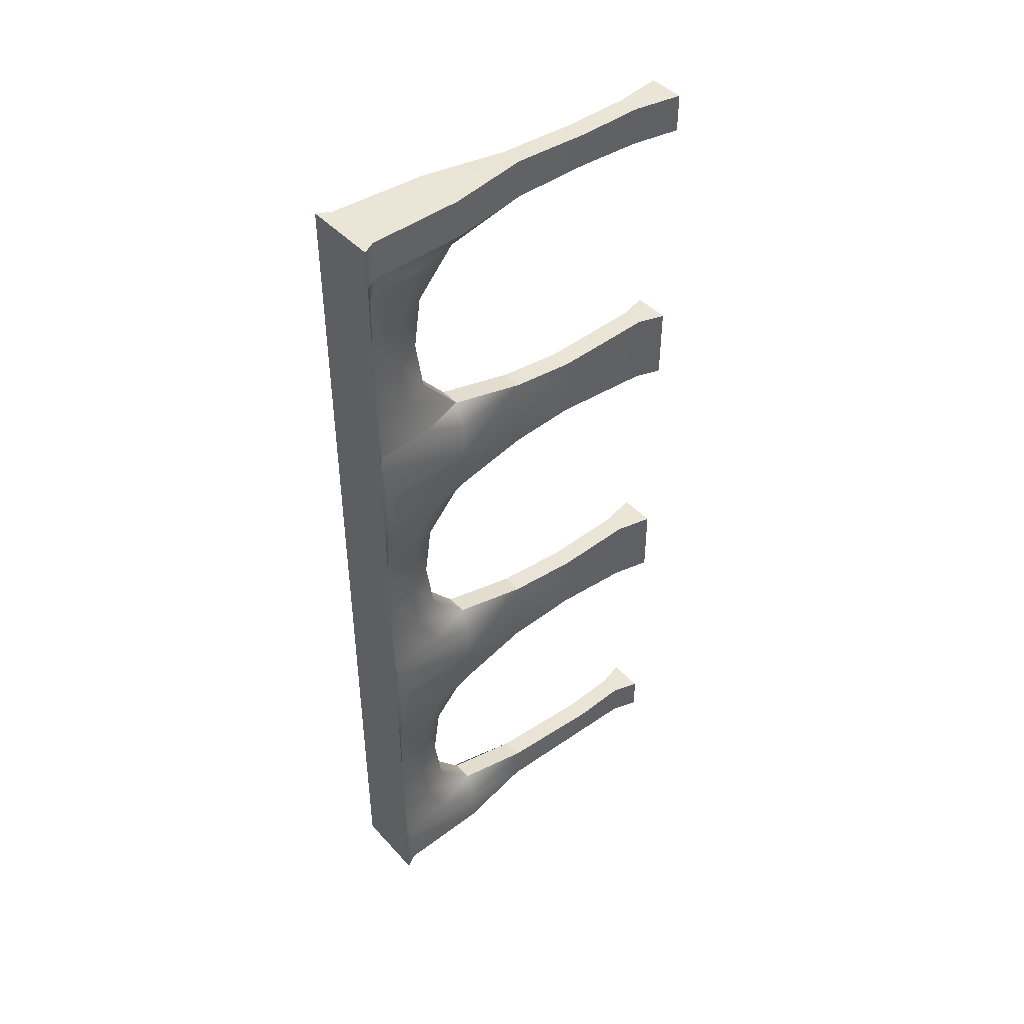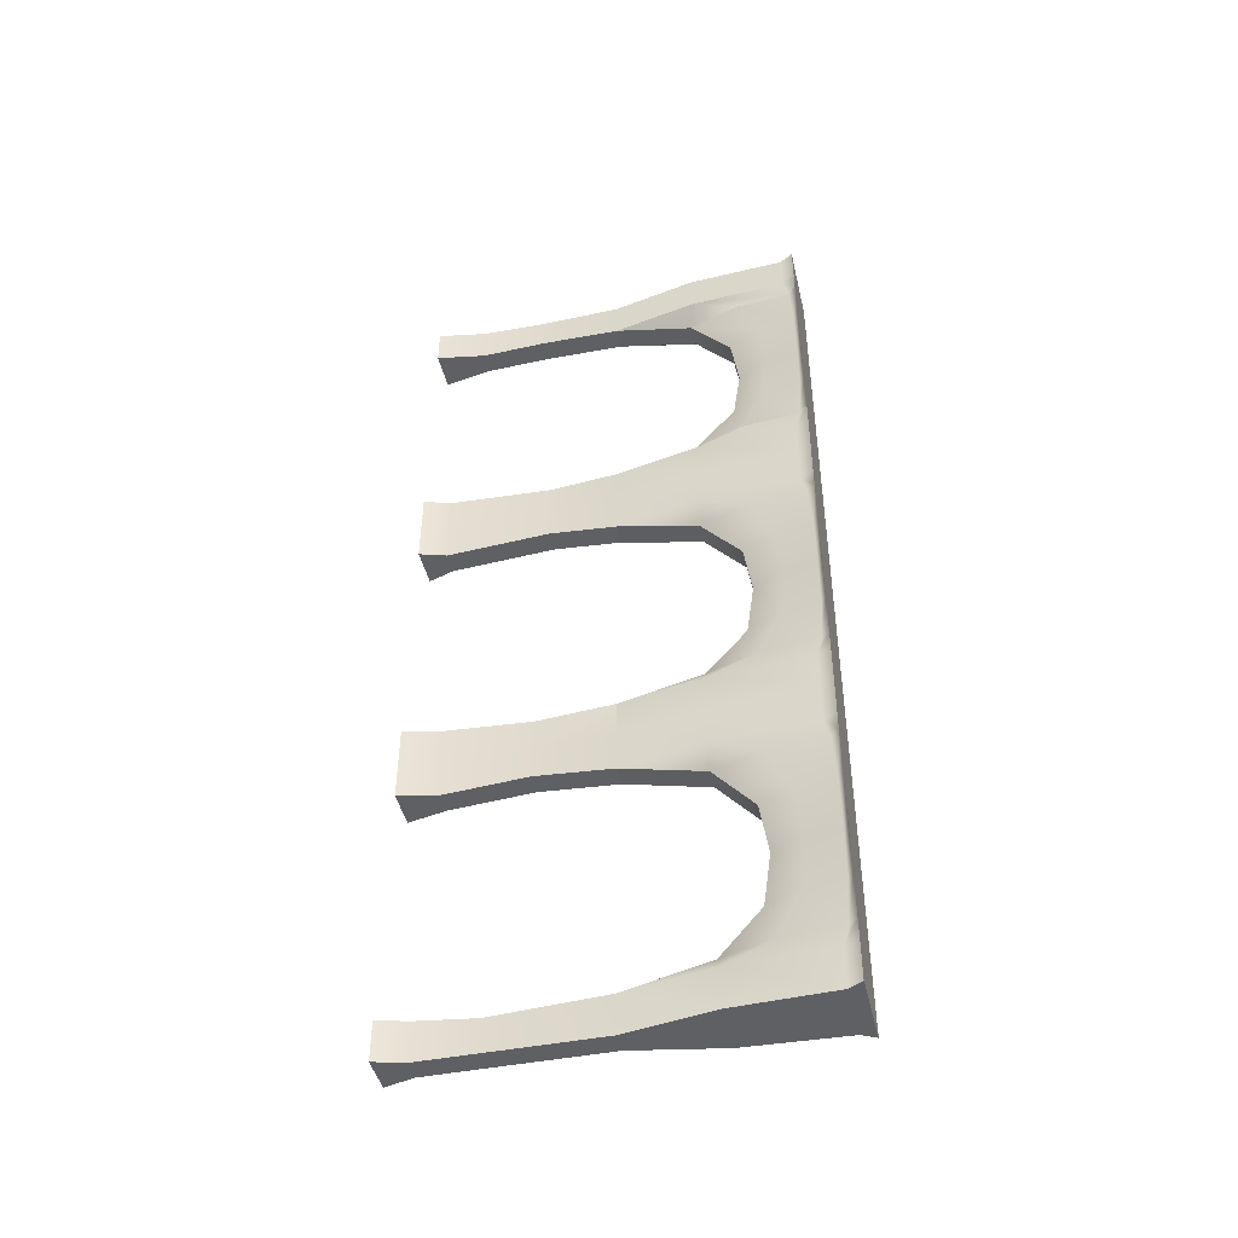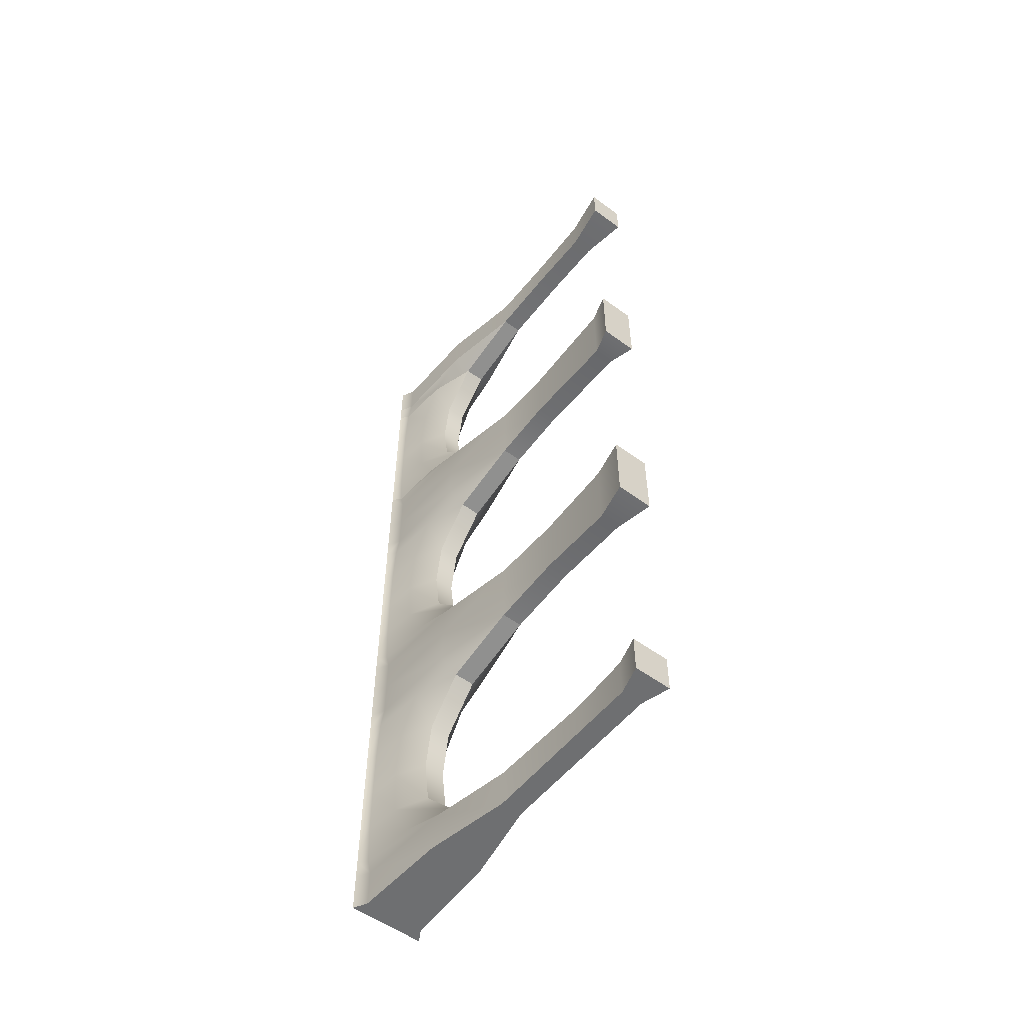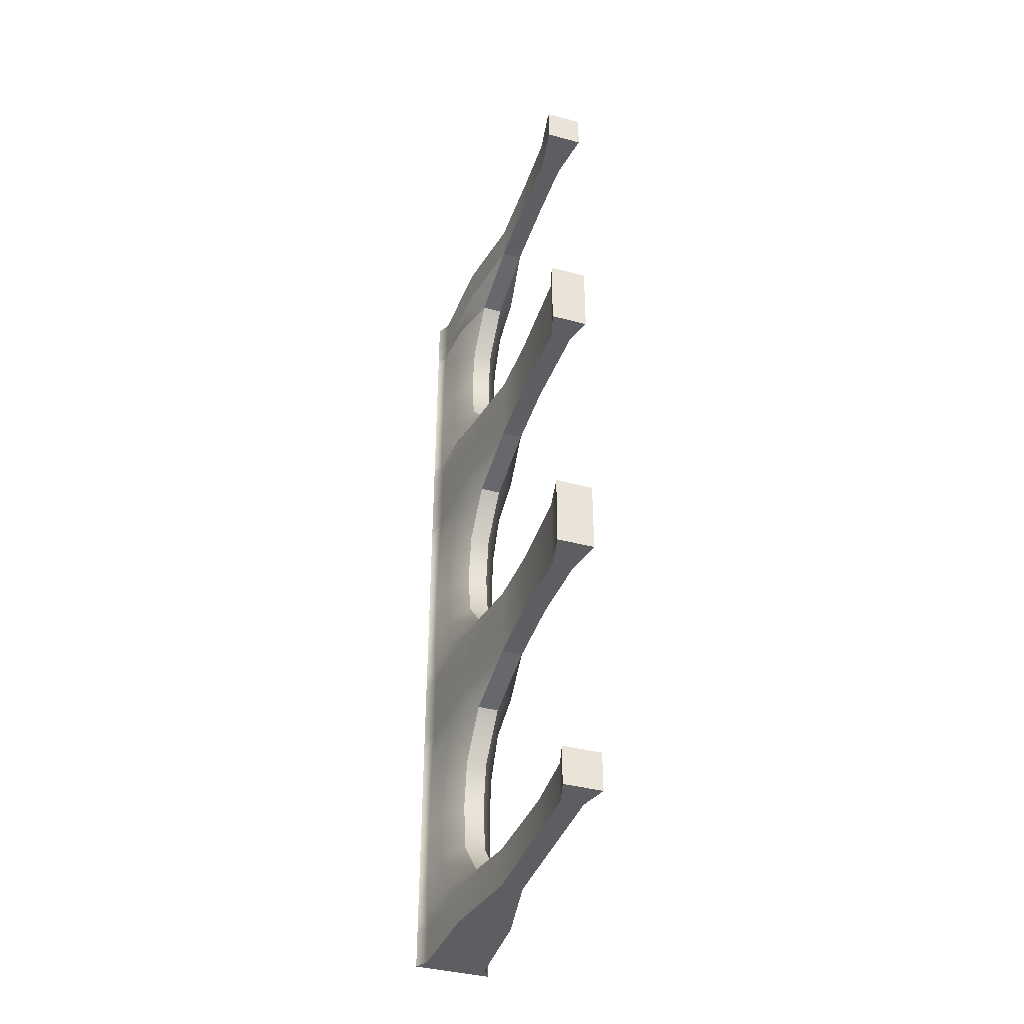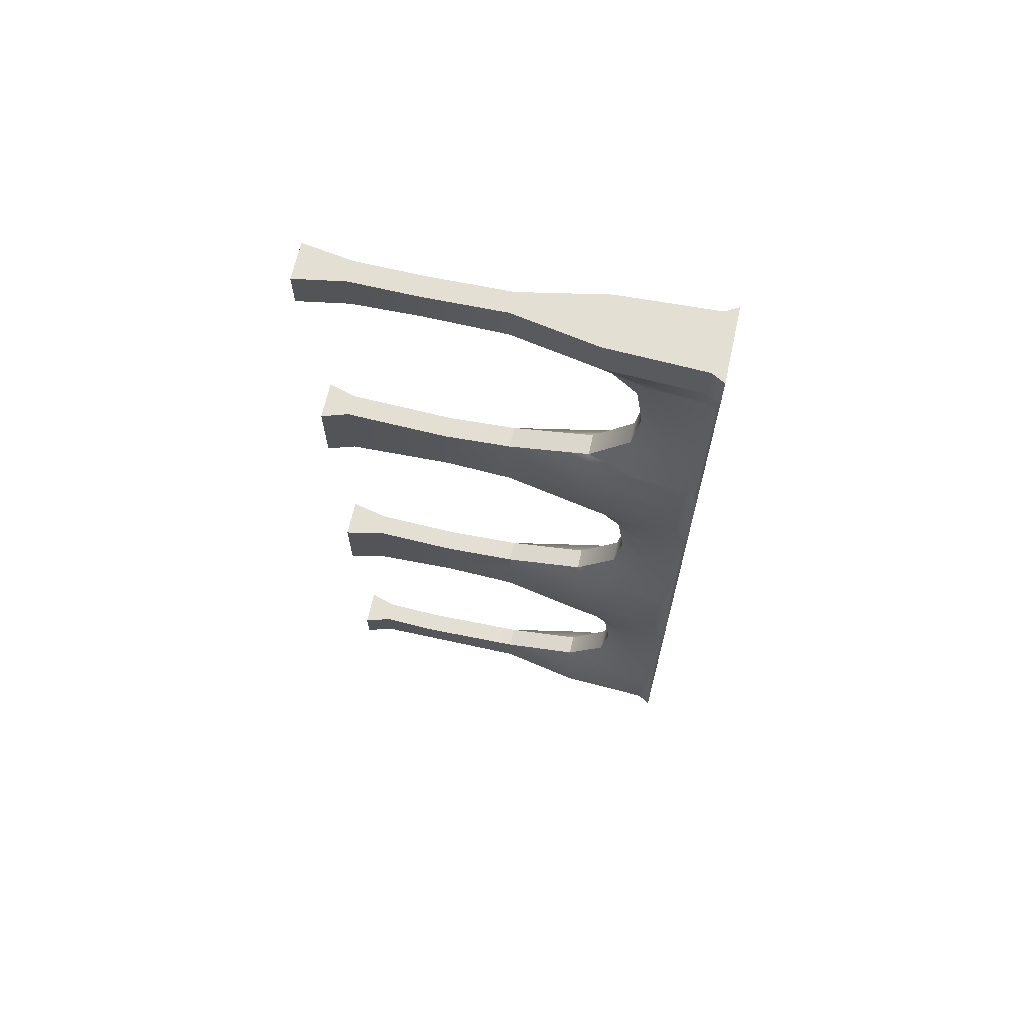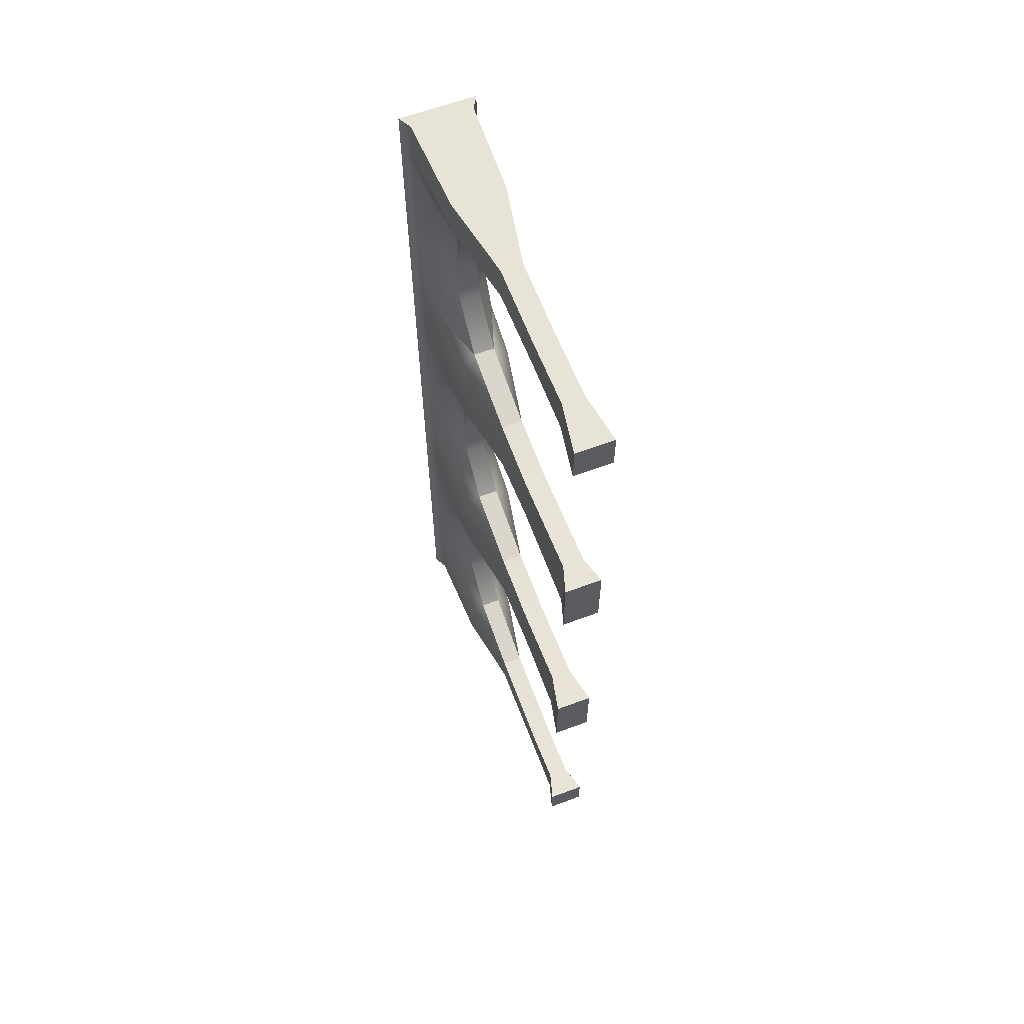
<metadata>
{"format":"obj","ext":"obj","renderer":"f3d","projection":"perspective","resolution":1024,"background":"white","views":[{"elev":44.0,"azim":-129.0,"up":"+Z"},{"elev":-45.0,"azim":103.1,"up":"+Z"},{"elev":-54.6,"azim":-37.8,"up":"+Z"},{"elev":-39.4,"azim":-18.4,"up":"+Z"},{"elev":66.6,"azim":102.5,"up":"+Z"},{"elev":62.1,"azim":-20.8,"up":"+Z"}]}
</metadata>
<code>
g default
v -30.26 -1.178 638.5
v 21.85 -1.178 638.5
v -57.4 538.3 638.5
v 48.99 538.3 638.5
v -57.4 538.3 425.7
v 48.99 538.3 425.7
v 10.58 445.1 425.7
v -18.98 445.1 425.7
v -18.98 380.2 292.6
v 10.58 380.2 292.6
v 48.99 538.3 292.6
v -57.4 538.3 292.6
v -57.4 538.3 558.8
v 48.99 538.3 558.8
v 10.58 380.2 558.8
v -18.98 380.2 558.8
v 10.58 434.7 497.1
v 48.99 538.3 497.1
v -57.4 538.3 497.1
v -18.98 434.7 497.1
v -57.4 538.3 354.3
v 48.99 538.3 354.3
v 10.58 434.7 354.3
v -18.98 434.7 354.3
v -30.26 -1.178 266.1
v 21.85 -1.178 266.1
v 48.99 538.3 266.1
v -57.4 538.3 266.1
v -57.4 538.3 585.3
v 48.99 538.3 585.3
v 21.85 -1.178 585.3
v -30.26 -1.178 585.3
v -18.98 268.6 266.1
v 10.58 268.6 266.1
v -18.98 268.6 585.3
v -18.98 268.6 638.5
v 10.58 268.6 638.5
v 10.58 268.6 585.3
v -30.26 -1.178 214.1
v 21.85 -1.178 214.1
v -57.4 538.3 214.1
v 48.99 538.3 214.1
v -57.4 538.3 1.326
v 48.99 538.3 1.326
v 10.58 445.1 1.326
v -18.98 445.1 1.326
v -18.98 380.2 -131.8
v 10.58 380.2 -131.8
v 48.99 538.3 -131.8
v -57.4 538.3 -131.8
v -57.4 538.3 134.4
v 48.99 538.3 134.4
v 10.58 380.2 134.4
v -18.98 380.2 134.4
v 10.58 434.7 72.7
v 48.99 538.3 72.7
v -57.4 538.3 72.7
v -18.98 434.7 72.7
v -57.4 538.3 -70.05
v 48.99 538.3 -70.05
v 10.58 434.7 -70.05
v -18.98 434.7 -70.05
v -30.26 -1.178 -158.3
v 21.85 -1.178 -158.3
v 48.99 538.3 -158.3
v -57.4 538.3 -158.3
v -57.4 538.3 160.9
v 48.99 538.3 160.9
v 21.85 -1.178 160.9
v -30.26 -1.178 160.9
v -18.98 268.6 -158.3
v 10.58 268.6 -158.3
v -18.98 268.6 160.9
v -18.98 268.6 214.1
v 10.58 268.6 214.1
v 10.58 268.6 160.9
v -30.26 -1.178 -208.6
v 21.85 -1.178 -208.6
v -57.4 538.3 -208.6
v 48.99 538.3 -208.6
v -57.4 538.3 -634.2
v 48.99 538.3 -634.2
v -30.26 -1.178 -634.2
v 21.85 -1.178 -634.2
v -57.4 538.3 -421.4
v 48.99 538.3 -421.4
v 10.58 445.1 -421.4
v -18.98 445.1 -421.4
v -18.98 380.2 -554.5
v 10.58 380.2 -554.5
v 48.99 538.3 -554.5
v -57.4 538.3 -554.5
v -57.4 538.3 -288.3
v 48.99 538.3 -288.3
v 10.58 380.2 -288.3
v -18.98 380.2 -288.3
v 10.58 434.7 -350
v 48.99 538.3 -350
v -57.4 538.3 -350
v -18.98 434.7 -350
v -57.4 538.3 -492.8
v 48.99 538.3 -492.8
v 10.58 434.7 -492.8
v -18.98 434.7 -492.8
v -30.26 -1.178 -581
v 21.85 -1.178 -581
v 48.99 538.3 -581
v -57.4 538.3 -581
v -57.4 538.3 -261.8
v 48.99 538.3 -261.8
v 21.85 -1.178 -261.8
v -30.26 -1.178 -261.8
v -18.98 268.6 -581
v -18.98 268.6 -634.2
v 10.58 268.6 -634.2
v 10.58 268.6 -581
v -18.98 268.6 -261.8
v -18.98 268.6 -208.6
v 10.58 268.6 -208.6
v 10.58 268.6 -261.8
v -18.98 37.49 -634.2
v -18.98 37.49 -581
v 10.58 37.49 -581
v 10.58 37.49 -634.2
v 10.58 51.89 -158.3
v 10.58 51.89 -208.6
v 10.58 51.89 -261.8
v -18.98 51.89 -261.8
v -18.98 51.89 -208.6
v -18.98 51.89 -158.3
v 10.58 35.3 266.1
v 10.58 35.3 214.1
v 10.58 35.3 160.9
v -18.98 35.3 160.9
v -18.98 35.3 214.1
v -18.98 35.3 266.1
v -18.98 67.21 638.5
v 10.58 67.21 638.5
v 10.58 67.21 585.3
v -18.98 67.21 585.3
v 32.89 485.6 425.7
v 32.89 479.7 497.1
v 32.89 448.9 558.8
v 32.89 385.7 585.3
v 32.89 385.7 638.5
v -41.29 385.7 638.5
v -41.29 385.7 585.3
v -41.29 448.9 558.8
v -41.29 479.7 497.1
v -41.29 485.6 425.7
v -41.29 479.7 354.3
v -41.29 448.9 292.6
v -41.29 385.7 266.1
v -41.29 385.7 214.1
v -41.29 385.7 160.9
v -41.29 448.9 134.4
v -41.29 479.7 72.7
v -41.29 485.6 1.326
v -41.29 479.7 -70.05
v -41.29 448.9 -131.8
v -41.29 385.7 -158.3
v -41.29 385.7 -208.6
v -41.29 385.7 -261.8
v -41.29 448.9 -288.3
v -41.29 479.7 -350
v -41.29 485.6 -421.4
v -41.29 479.7 -492.8
v -41.29 448.9 -554.5
v -41.29 385.7 -581
v -41.29 385.7 -634.2
v 32.89 385.7 -634.2
v 32.89 385.7 -581
v 32.89 448.9 -554.5
v 32.89 479.7 -492.8
v 32.89 485.6 -421.4
v 32.89 479.7 -350
v 32.89 448.9 -288.3
v 32.89 385.7 -261.8
v 32.89 385.7 -208.6
v 32.89 385.7 -158.3
v 32.89 448.9 -131.8
v 32.89 479.7 -70.05
v 32.89 485.6 1.326
v 32.89 479.7 72.7
v 32.89 448.9 134.4
v 32.89 385.7 160.9
v 32.89 385.7 214.1
v 32.89 385.7 266.1
v 32.89 448.9 292.6
v 32.89 479.7 354.3
v 38.61 532 425.7
v 38.61 531.3 497.1
v 38.61 527.6 558.8
v 38.61 520.1 585.3
v 38.61 520.1 638.5
v -47.01 520.1 638.5
v -47.01 520.1 585.3
v -47.01 527.6 558.8
v -47.01 531.3 497.1
v -47.01 532 425.7
v -47.01 531.3 354.3
v -47.01 527.6 292.6
v -47.01 520.1 266.1
v -47.01 520.1 214.1
v -47.01 520.1 160.9
v -47.01 527.6 134.4
v -47.01 531.3 72.7
v -47.01 532 1.326
v -47.01 531.3 -70.05
v -47.01 527.6 -131.8
v -47.01 520.1 -158.3
v -47.01 520.1 -208.6
v -47.01 520.1 -261.8
v -47.01 527.6 -288.3
v -47.01 531.3 -350
v -47.01 532 -421.4
v -47.01 531.3 -492.8
v -47.01 527.6 -554.5
v -47.01 520.1 -581
v -47.01 520.1 -634.2
v 38.61 520.1 -634.2
v 38.61 520.1 -581
v 38.61 527.6 -554.5
v 38.61 531.3 -492.8
v 38.61 532 -421.4
v 38.61 531.3 -350
v 38.61 527.6 -288.3
v 38.61 520.1 -261.8
v 38.61 520.1 -208.6
v 38.61 520.1 -158.3
v 38.61 527.6 -131.8
v 38.61 531.3 -70.05
v 38.61 532 1.326
v 38.61 531.3 72.7
v 38.61 527.6 134.4
v 38.61 520.1 160.9
v 38.61 520.1 214.1
v 38.61 520.1 266.1
v 38.61 527.6 292.6
v 38.61 531.3 354.3
v -18.98 164.5 -166
v -18.98 164.5 -208.8
v -18.98 164.5 -254.1
v 10.58 164.5 -254.1
v 10.58 164.5 -208.8
v 10.58 164.5 -166
v -18.98 176.5 257.4
v -18.98 176.5 214
v -18.98 176.5 169.7
v 10.58 176.5 169.7
v 10.58 176.5 214
v 10.58 176.5 257.4
v 10.58 158.2 588.3
v 10.58 158.2 635.5
v -18.98 158.2 635.5
v -18.98 158.2 588.3
v 10.58 118.2 -634.1
v 10.58 118.2 -589.2
v -18.98 118.2 -589.2
v -18.98 118.2 -634.1
g ThreeArch
f 36 37 145 146
f 21 22 11 12
f 9 10 23 24
f 189 190 23 10
f 151 152 9 24
f 13 14 18 19
f 142 143 15 17
f 20 17 15 16
f 148 149 20 16
f 141 142 17 7
f 19 18 6 5
f 149 150 8 20
f 8 7 17 20
f 5 6 22 21
f 190 141 7 23
f 24 23 7 8
f 150 151 24 8
f 3 4 30 29
f 37 38 144 145
f 32 31 2 1
f 146 147 35 36
f 255 256 140 137
f 137 138 254 255
f 138 139 253 254
f 188 189 10 34
f 12 11 27 28
f 9 152 153 33
f 34 10 9 33
f 15 143 144 38
f 147 148 16 35
f 14 13 29 30
f 15 38 35 16
f 139 140 256 253
f 136 131 252 247
f 59 60 49 50
f 47 48 61 62
f 181 182 61 48
f 159 160 47 62
f 51 52 56 57
f 184 185 53 55
f 58 55 53 54
f 156 157 58 54
f 183 184 55 45
f 57 56 44 43
f 157 158 46 58
f 46 45 55 58
f 43 44 60 59
f 182 183 45 61
f 62 61 45 46
f 158 159 62 46
f 41 42 68 67
f 75 76 186 187
f 70 69 40 39
f 154 155 73 74
f 248 249 134 135
f 132 133 250 251
f 180 181 48 72
f 50 49 65 66
f 47 160 161 71
f 72 48 47 71
f 53 185 186 76
f 155 156 54 73
f 52 51 67 68
f 53 76 73 54
f 133 134 249 250
f 130 125 246 241
f 101 102 91 92
f 89 90 103 104
f 173 174 103 90
f 167 168 89 104
f 93 94 98 99
f 176 177 95 97
f 100 97 95 96
f 164 165 100 96
f 175 176 97 87
f 99 98 86 85
f 165 166 88 100
f 88 87 97 100
f 85 86 102 101
f 174 175 87 103
f 104 103 87 88
f 166 167 104 88
f 83 84 106 105
f 257 258 123 124
f 108 107 82 81
f 121 122 259 260
f 79 80 110 109
f 119 120 178 179
f 112 111 78 77
f 162 163 117 118
f 114 113 169 170
f 171 172 116 115
f 242 243 128 129
f 126 127 244 245
f 172 173 90 116
f 92 91 107 108
f 89 168 169 113
f 116 90 89 113
f 95 177 178 120
f 163 164 96 117
f 94 93 109 110
f 95 120 117 96
f 127 128 243 244
f 122 123 258 259
f 28 27 42 41
f 187 188 34 75
f 251 252 131 132
f 135 136 247 248
f 33 153 154 74
f 26 25 39 40
f 129 130 241 242
f 71 161 162 118
f 66 65 80 79
f 179 180 72 119
f 245 246 125 126
f 64 63 77 78
f 83 105 122 121
f 106 123 122 105
f 124 123 106 84
f 126 125 64 78
f 78 111 127 126
f 112 128 127 111
f 129 128 112 77
f 63 130 129 77
f 64 125 130 63
f 132 131 26 40
f 40 69 133 132
f 70 134 133 69
f 135 134 70 39
f 25 136 135 39
f 26 131 136 25
f 1 2 138 137
f 2 31 139 138
f 32 140 139 31
f 137 140 32 1
f 191 192 142 141
f 192 193 143 142
f 144 143 193 194
f 145 144 194 195
f 146 145 195 196
f 196 197 147 146
f 197 198 148 147
f 198 199 149 148
f 199 200 150 149
f 200 201 151 150
f 201 202 152 151
f 153 152 202 203
f 154 153 203 204
f 204 205 155 154
f 205 206 156 155
f 206 207 157 156
f 207 208 158 157
f 208 209 159 158
f 209 210 160 159
f 161 160 210 211
f 162 161 211 212
f 212 213 163 162
f 213 214 164 163
f 214 215 165 164
f 215 216 166 165
f 216 217 167 166
f 217 218 168 167
f 169 168 218 219
f 170 169 219 220
f 221 222 172 171
f 222 223 173 172
f 223 224 174 173
f 224 225 175 174
f 225 226 176 175
f 226 227 177 176
f 178 177 227 228
f 179 178 228 229
f 229 230 180 179
f 230 231 181 180
f 231 232 182 181
f 232 233 183 182
f 233 234 184 183
f 234 235 185 184
f 186 185 235 236
f 187 186 236 237
f 237 238 188 187
f 238 239 189 188
f 239 240 190 189
f 240 191 141 190
f 18 192 191 6
f 14 193 192 18
f 194 193 14 30
f 195 194 30 4
f 196 195 4 3
f 29 197 196 3
f 13 198 197 29
f 19 199 198 13
f 5 200 199 19
f 21 201 200 5
f 12 202 201 21
f 203 202 12 28
f 204 203 28 41
f 67 205 204 41
f 51 206 205 67
f 57 207 206 51
f 43 208 207 57
f 59 209 208 43
f 50 210 209 59
f 211 210 50 66
f 212 211 66 79
f 109 213 212 79
f 93 214 213 109
f 99 215 214 93
f 85 216 215 99
f 101 217 216 85
f 92 218 217 101
f 219 218 92 108
f 220 219 108 81
f 107 222 221 82
f 91 223 222 107
f 102 224 223 91
f 86 225 224 102
f 98 226 225 86
f 94 227 226 98
f 228 227 94 110
f 229 228 110 80
f 65 230 229 80
f 49 231 230 65
f 60 232 231 49
f 44 233 232 60
f 56 234 233 44
f 52 235 234 56
f 236 235 52 68
f 237 236 68 42
f 27 238 237 42
f 11 239 238 27
f 22 240 239 11
f 6 191 240 22
f 242 241 71 118
f 118 117 243 242
f 244 243 117 120
f 245 244 120 119
f 72 246 245 119
f 241 246 72 71
f 248 247 33 74
f 74 73 249 248
f 250 249 73 76
f 251 250 76 75
f 34 252 251 75
f 247 252 34 33
f 254 253 38 37
f 255 254 37 36
f 36 35 256 255
f 253 256 35 38
f 115 116 258 257
f 259 258 116 113
f 260 259 113 114
f 220 81 82 221
f 170 220 221 171
f 114 170 171 115
f 257 124 121 260
f 83 121 124 84
f 260 114 115 257

</code>
